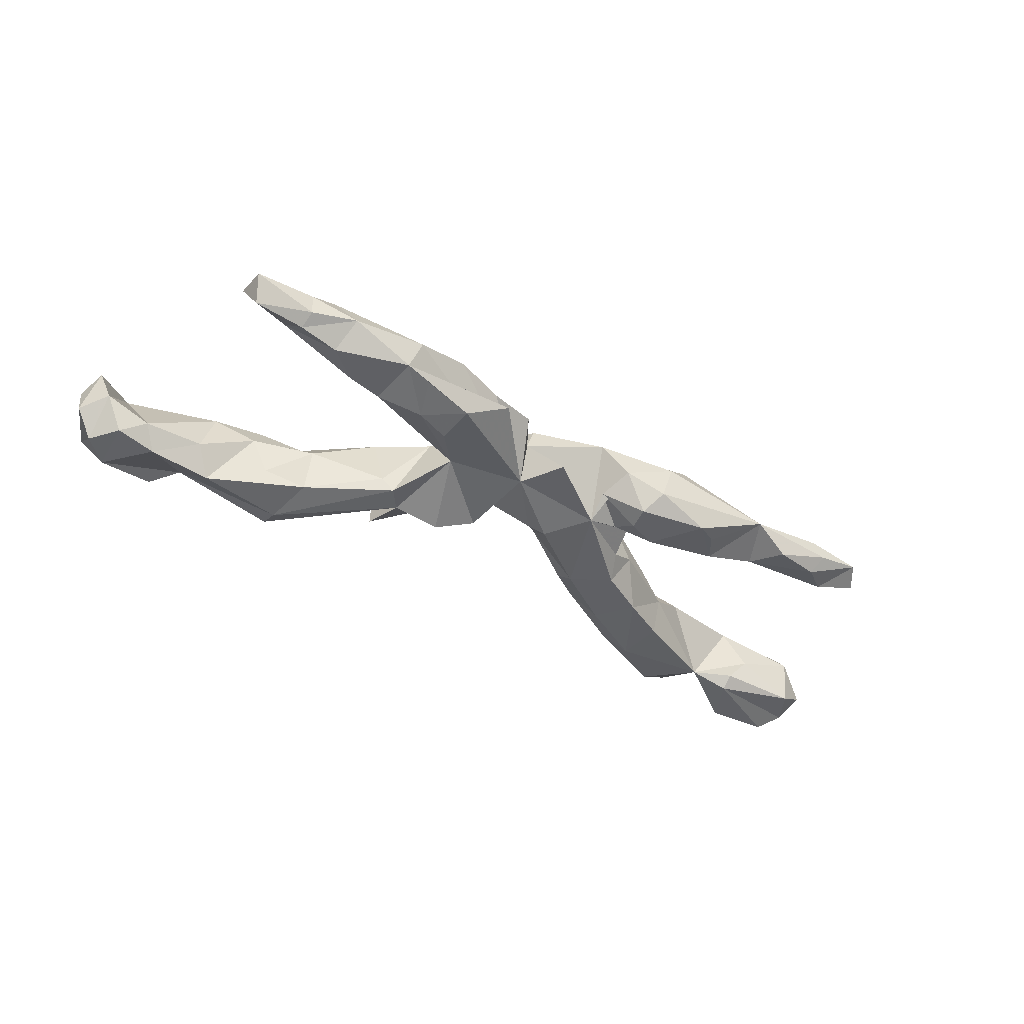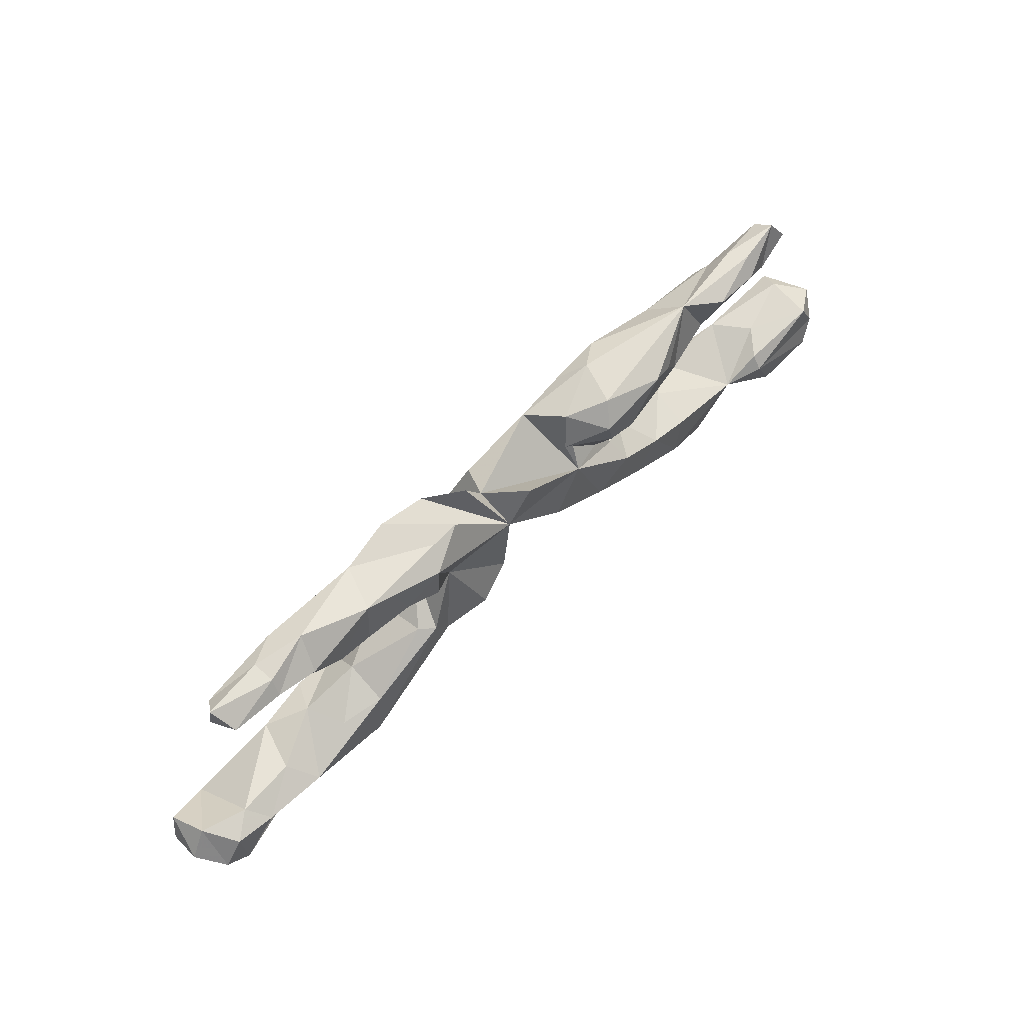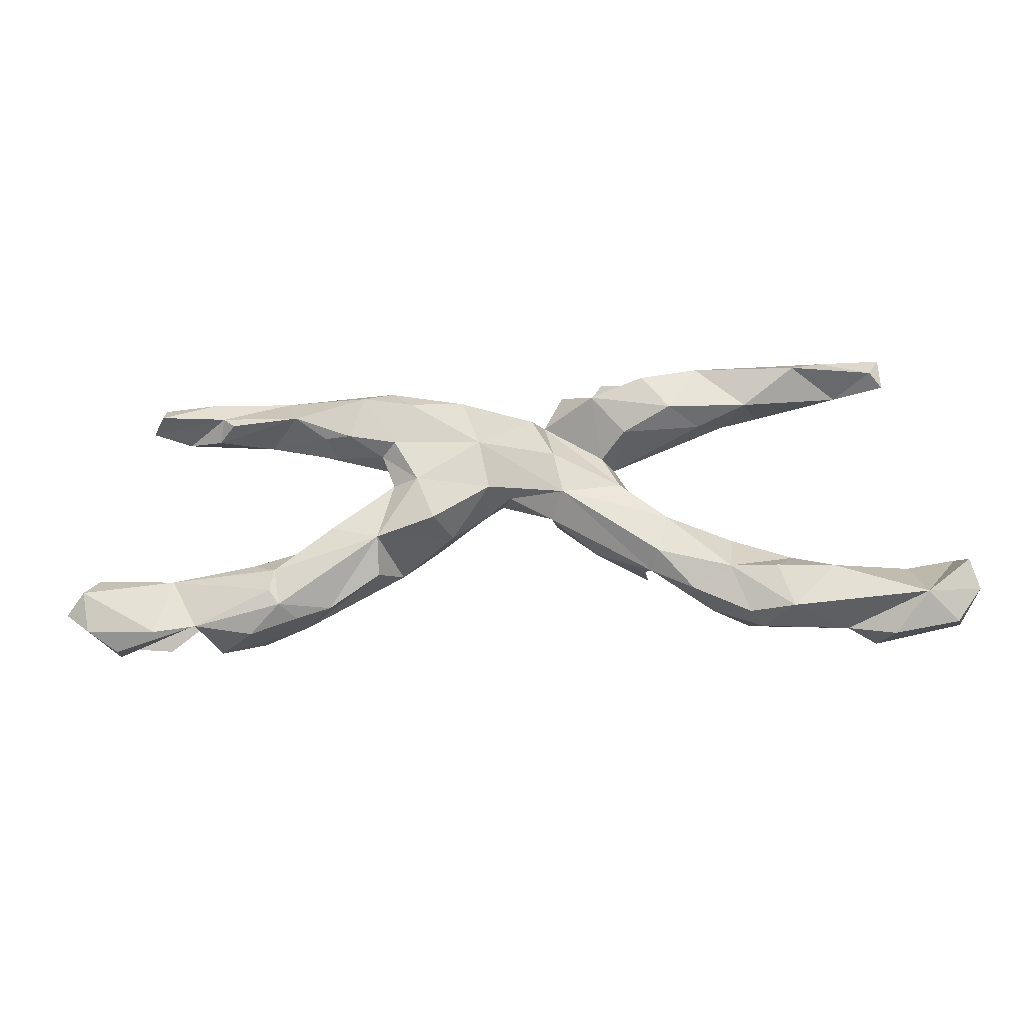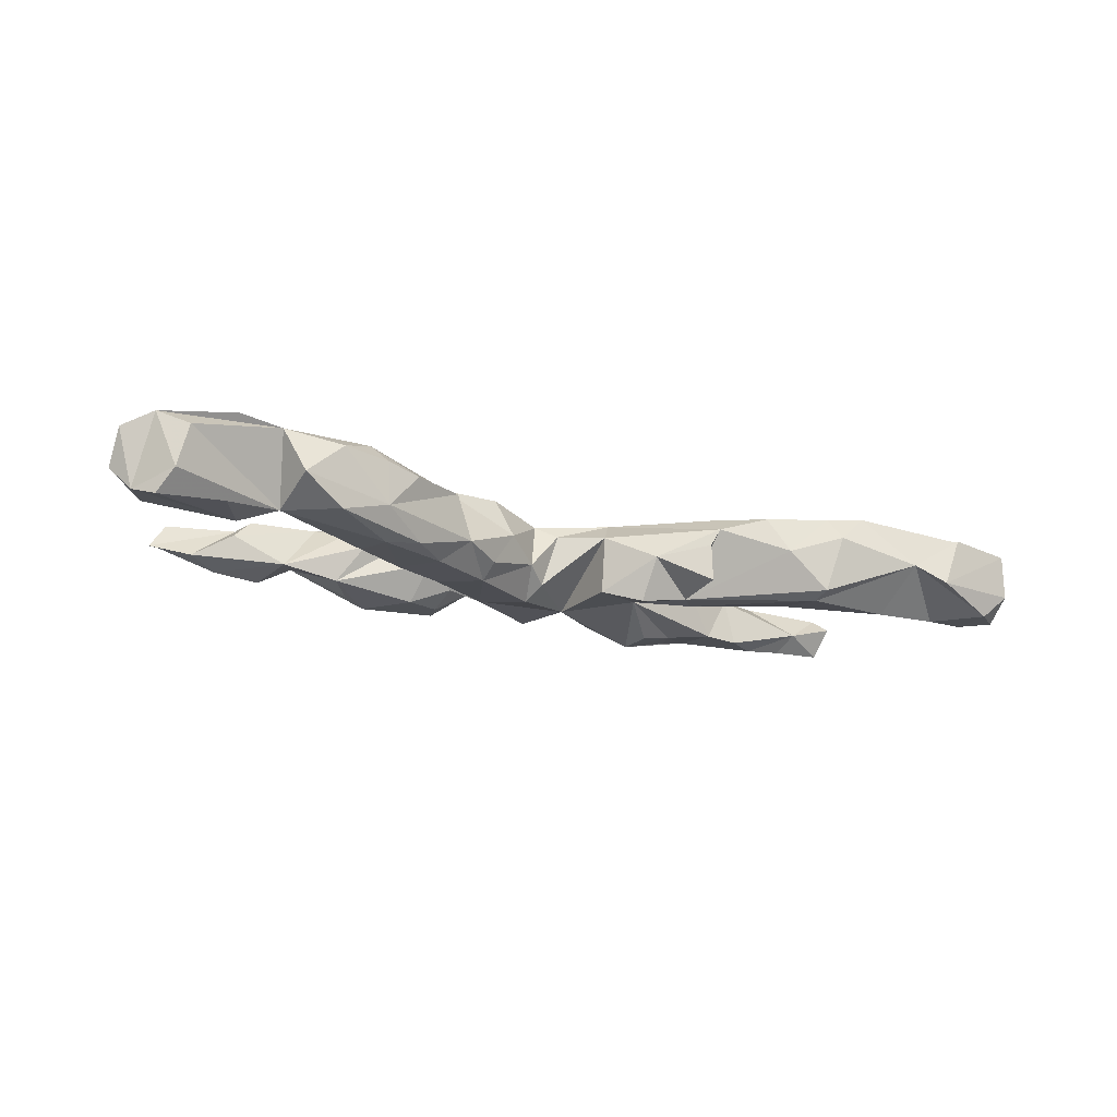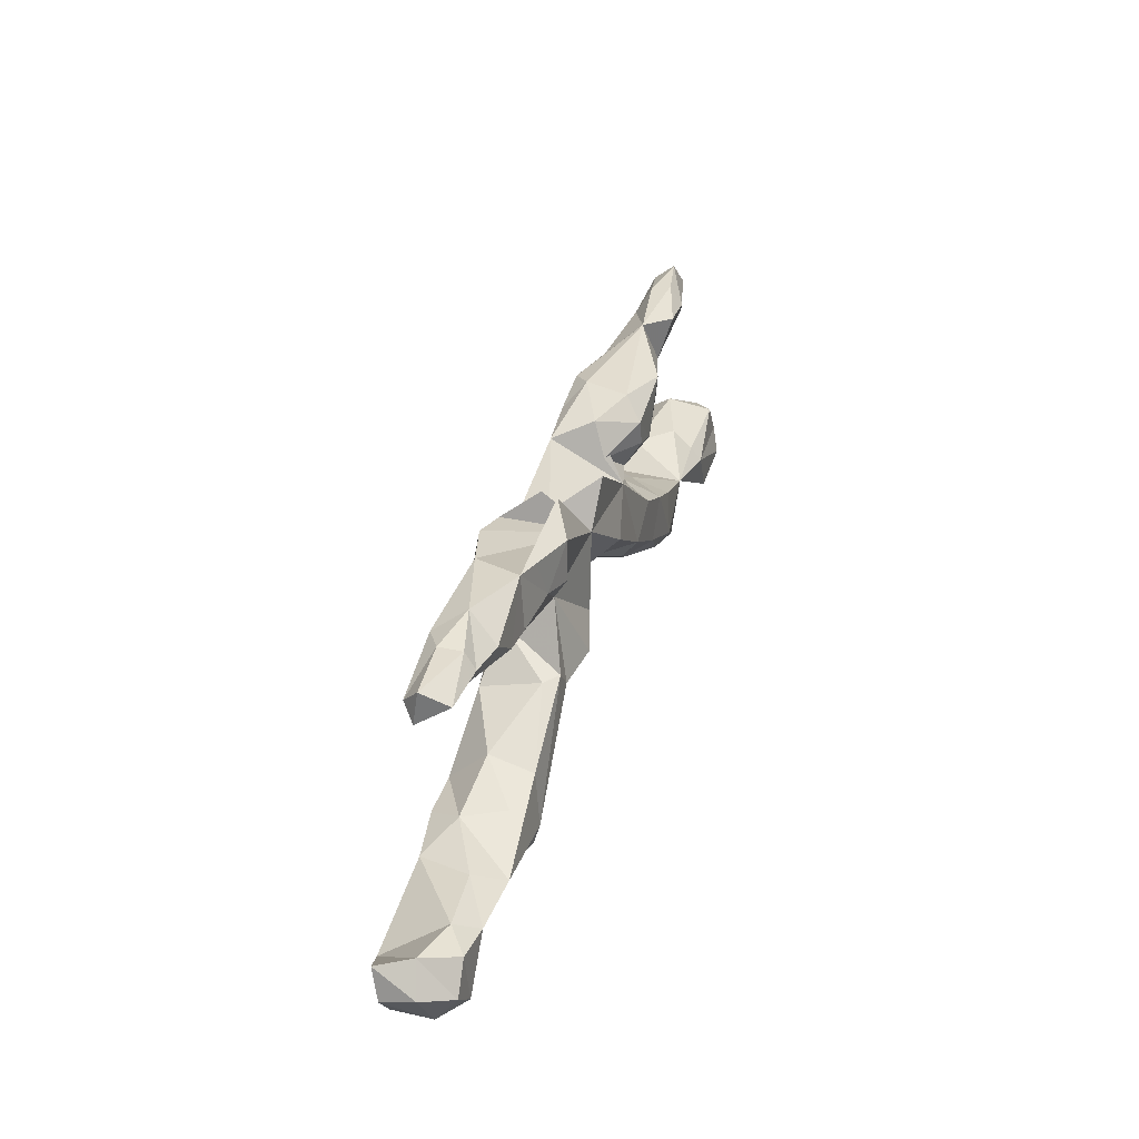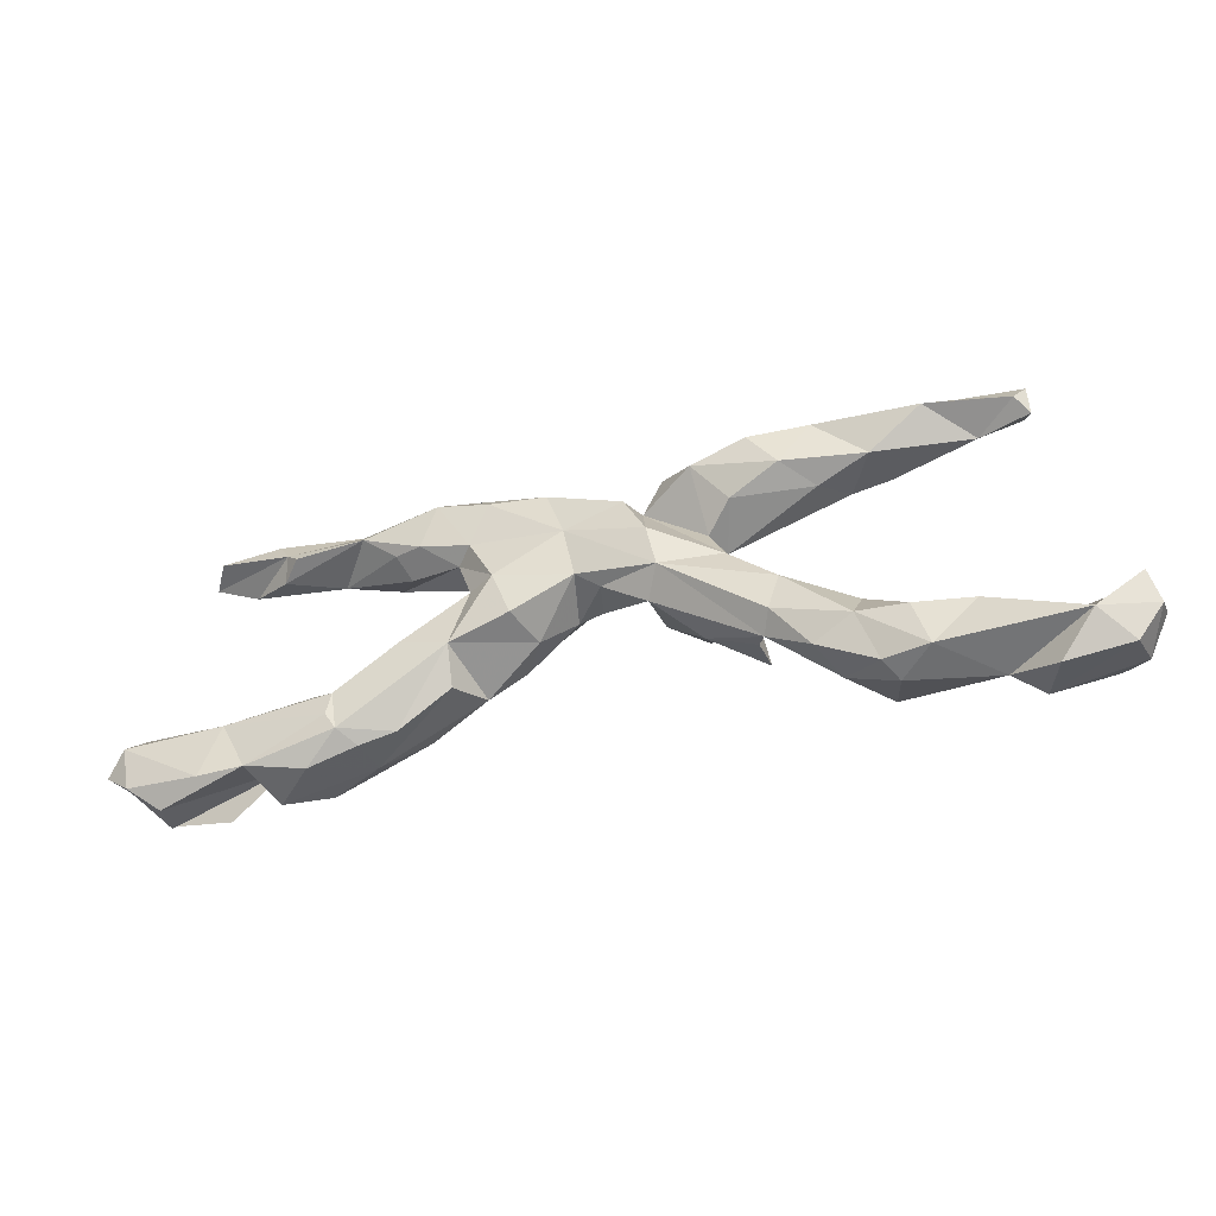
<metadata>
{"format":"obj","ext":"obj","renderer":"f3d","projection":"perspective","resolution":1024,"background":"white","views":[{"elev":-44.3,"azim":147.9,"up":"+Z"},{"elev":65.5,"azim":135.2,"up":"+Y"},{"elev":-18.3,"azim":7.4,"up":"+Y"},{"elev":-20.4,"azim":-23.3,"up":"+Z"},{"elev":35.4,"azim":106.7,"up":"+Y"},{"elev":-34.5,"azim":18.1,"up":"+Y"}]}
</metadata>
<code>
v 0.8855 -0.1728 -0.02834
v 0.8497 -0.2432 -0.04121
v 0.8652 -0.1405 0.05021
v 0.8838 -0.1942 0.03417
v 0.8449 -0.1238 -0.01451
v 0.8488 -0.1893 -0.08021
v 0.8396 -0.256 0.03661
v 0.8065 -0.141 -0.07618
v 0.7856 -0.206 0.07515
v 0.6915 -0.2747 -0.04247
v 0.8036 -0.2335 -0.08324
v 0.8071 -0.1391 0.06941
v 0.7295 -0.1559 -0.07988
v 0.723 -0.2772 0.0468
v 0.6417 -0.2781 0.02815
v 0.6391 -0.2515 -0.006475
v 0.7582 -0.1295 -0.03903
v 0.6103 -0.1636 -0.08333
v 0.6448 -0.1342 -0.02992
v 0.6155 -0.147 0.06488
v 0.5394 -0.2263 0.08141
v 0.7286 0.225 0.01634
v 0.6361 0.215 -0.01019
v 0.5395 -0.1179 0.02363
v 0.4502 -0.1868 -0.08398
v 0.6074 0.277 -0.02067
v 0.4576 -0.2313 0.067
v 0.4789 -0.2501 0.0269
v 0.4286 -0.0957 -0.0696
v 0.5086 -0.1112 -0.0512
v 0.4234 -0.1456 0.08296
v 0.5112 -0.1473 0.0826
v 0.7241 0.2835 0.009008
v 0.7097 0.2555 -0.03806
v 0.3864 -0.2105 0.000436
v 0.7054 0.2481 0.03919
v 0.4536 -0.2237 -0.07411
v 0.6105 0.2793 0.02084
v 0.4609 0.1947 0.03591
v 0.6131 0.2508 -0.04139
v 0.4264 -0.07614 0.01232
v 0.353 -0.1832 0.0693
v 0.5184 0.2869 0.001823
v 0.5561 0.2619 0.0514
v 0.5378 0.2413 -0.04954
v 0.4125 0.1817 -0.05022
v 0.4815 0.1966 -0.05158
v 0.398 0.2748 -0.03982
v 0.3048 -0.04012 0.06761
v 0.2413 -0.05079 -0.06706
v 0.273 -0.1415 0.05145
v 0.2696 -0.01264 -0.06502
v 0.2602 -0.1315 -0.04997
v 0.3681 0.1604 0.01745
v 0.3676 0.2697 0.04452
v 0.294 -0.0163 -0.04061
v 0.2571 -0.1338 0.01996
v 0.3239 0.1928 -0.06151
v 0.2892 -0.1107 0.084
v 0.2151 0.03273 0.05429
v 0.1075 0.0148 0.08637
v 0.151 -0.04619 -0.08032
v 0.1626 -0.08818 -0.002424
v 0.3485 0.2654 -0.04961
v 0.3154 0.1855 0.07265
v 0.263 0.1789 -0.07475
v 0.1984 0.09281 -0.03254
v 0.08138 -0.01165 -0.061
v 0.2253 0.1436 0.05274
v 0.08098 -0.02773 0.04484
v 0.2623 0.2472 0.07357
v 0.1785 0.1017 0.01618
v 0.175 0.2763 -0.03181
v 0.08958 0.09183 0.08538
v 0.164 0.2107 0.07329
v 0.2553 0.2528 -0.07236
v 0.06503 0.1706 0.01638
v 0.06119 0.1389 -0.05722
v 0.000201 0.01611 0.04904
v 0.1005 0.2323 0.01932
v -0.02634 0.03066 -0.04856
v -0.06054 -0.001195 -0.02215
v -0.0391 0.03643 0.06946
v 0.04616 0.1664 0.06985
v -0.1175 -0.04786 0.01274
v -0.05851 0.1283 0.07231
v 0.01331 0.2235 -0.06264
v -0.05011 0.05372 -0.07816
v -0.1184 0.1265 -0.06379
v -0.1457 -0.02607 0.08526
v -0.2247 -0.1105 -0.0367
v -0.1707 -0.03116 -0.07992
v -0.1606 -0.06148 -0.05219
v -0.09291 0.2138 0.06284
v -0.281 -0.09949 -0.08081
v -0.1161 0.1752 -0.029
v -0.1403 0.2338 -0.004377
v -0.2588 -0.1272 0.04314
v -0.1956 0.2147 0.07289
v -0.1786 0.05396 0.08638
v -0.1936 0.1698 -0.07672
v -0.3549 -0.1891 0.03747
v -0.2307 0.09858 -0.01167
v -0.2295 0.0497 0.05383
v -0.2338 0.05005 -0.0419
v -0.4141 -0.2088 -0.03243
v -0.2569 -0.05883 0.07577
v -0.1791 0.1254 -0.04945
v -0.1871 0.2147 -0.07493
v -0.2869 0.02661 -0.01203
v -0.3364 -0.1527 -0.07285
v -0.2478 0.01043 -0.07868
v -0.2402 0.2508 0.03976
v -0.2131 0.2522 -0.04209
v -0.4188 -0.2108 0.04798
v -0.3478 -0.0376 0.07149
v -0.3546 -0.02104 0.02701
v -0.3368 -0.03635 -0.07902
v -0.2272 0.1362 0.07207
v -0.5058 -0.2337 -0.06303
v -0.2564 0.1169 0.04231
v -0.2517 0.149 -0.07613
v -0.3191 0.1539 0.07195
v -0.4037 -0.1611 -0.08355
v -0.431 -0.06495 0.002424
v -0.3536 0.1271 0.01474
v -0.2891 0.2307 0.0735
v -0.3204 0.2361 -0.07206
v -0.4244 -0.08216 -0.07329
v -0.4576 -0.1205 0.08044
v -0.5074 -0.24 0.05127
v -0.3712 0.1574 0.05232
v -0.3648 0.2098 -0.06084
v -0.4473 -0.1897 0.08073
v -0.4658 -0.161 0.08381
v -0.4325 0.2013 0.06054
v -0.5978 -0.1659 -0.05674
v -0.5087 -0.1038 0.05196
v -0.6668 -0.1315 0.05708
v -0.3989 0.1572 -0.05044
v -0.6146 -0.2255 0.0704
v -0.5806 -0.2601 -0.01568
v -0.4629 0.2573 -0.004587
v -0.6688 -0.153 -0.08248
v -0.7072 -0.2359 -0.08249
v -0.4986 0.1704 -0.02698
v -0.5866 0.2139 0.04114
v -0.6937 -0.2369 0.0803
v -0.5979 0.1727 0.01763
v -0.5311 0.2415 -0.04594
v -0.7804 -0.2629 0.03453
v -0.6739 0.186 -0.0279
v -0.7136 -0.1218 -0.01217
v -0.6714 -0.1292 -0.0606
v -0.5613 0.1932 0.05545
v -0.7987 -0.254 -0.04238
v -0.8471 -0.1486 0.06489
v -0.6344 0.2554 -0.01504
v -0.6137 0.2539 0.01809
v -0.8334 -0.227 0.06354
v -0.8231 -0.225 -0.08317
v -0.857 -0.1865 -0.06654
v -0.8289 -0.1155 0.02597
v -0.6198 0.2264 -0.04194
v -0.8294 -0.1276 -0.06179
v -0.8851 -0.1879 0.0425
v -0.7487 0.2089 -0.01324
v -0.7219 0.2533 0.000818
v -0.8906 -0.154 -0.02196
v -0.7165 0.2258 0.03665
f 77 60 72
f 67 72 60
f 75 77 72
f 74 60 77
f 94 84 77
f 74 77 84
f 86 84 94
f 72 69 75
f 65 75 69
f 67 69 72
f 39 65 54
f 69 54 65
f 46 39 54
f 55 65 39
f 55 39 44
f 23 44 39
f 43 55 44
f 17 20 9
f 21 9 20
f 32 20 24
f 19 24 20
f 7 4 9
f 3 9 4
f 2 4 7
f 14 7 9
f 14 9 16
f 21 16 9
f 61 60 74
f 86 74 84
f 61 74 86
f 97 113 94
f 99 94 113
f 89 97 94
f 114 113 97
f 86 94 99
f 127 99 113
f 1 3 4
f 5 9 3
f 71 75 65
f 55 71 65
f 78 75 71
f 55 78 71
f 80 75 78
f 48 78 55
f 150 146 164
f 152 164 146
f 143 146 150
f 158 150 164
f 126 146 140
f 143 140 146
f 121 126 140
f 105 89 112
f 92 112 89
f 110 105 112
f 103 89 105
f 89 88 92
f 82 92 88
f 82 88 81
f 78 81 88
f 79 82 81
f 63 62 50
f 67 50 62
f 53 63 50
f 68 62 63
f 57 63 53
f 57 53 50
f 50 25 37
f 16 37 25
f 35 50 37
f 52 25 50
f 168 164 152
f 167 168 152
f 158 164 168
f 118 110 112
f 104 105 110
f 95 112 92
f 93 92 82
f 85 93 82
f 91 92 93
f 95 118 112
f 125 110 118
f 91 95 92
f 85 91 93
f 129 125 118
f 124 129 118
f 137 125 129
f 124 118 95
f 111 95 91
f 137 129 124
f 111 124 95
f 106 111 91
f 167 152 147
f 149 147 152
f 170 167 147
f 125 117 110
f 104 110 117
f 107 91 85
f 106 91 98
f 107 98 91
f 102 106 98
f 115 106 102
f 165 153 154
f 137 154 153
f 139 137 153
f 144 154 137
f 169 163 165
f 153 165 163
f 162 169 165
f 157 163 169
f 139 153 163
f 120 106 142
f 131 142 106
f 137 120 142
f 111 106 120
f 156 137 151
f 141 151 137
f 160 156 151
f 161 137 156
f 137 142 141
f 131 141 142
f 48 43 45
f 40 45 43
f 47 48 45
f 45 40 23
f 34 23 40
f 47 45 23
f 76 48 64
f 58 64 48
f 46 48 47
f 39 46 47
f 58 48 46
f 39 47 23
f 73 48 76
f 78 73 76
f 78 48 73
f 76 64 58
f 67 58 46
f 83 85 82
f 161 156 162
f 160 162 156
f 120 124 111
f 28 35 37
f 51 50 35
f 143 150 158
f 11 10 16
f 14 16 10
f 140 122 103
f 108 103 122
f 121 140 103
f 128 122 140
f 29 41 30
f 24 30 41
f 24 29 30
f 56 41 29
f 149 152 146
f 136 149 146
f 159 158 168
f 170 168 167
f 37 16 28
f 21 28 16
f 27 35 28
f 42 51 35
f 57 50 51
f 51 63 57
f 70 68 63
f 51 70 63
f 104 103 105
f 108 89 103
f 123 126 121
f 132 146 126
f 7 14 10
f 78 68 70
f 81 78 70
f 79 81 70
f 104 121 103
f 159 143 158
f 10 2 7
f 11 2 10
f 133 143 128
f 114 128 143
f 120 137 124
f 138 125 137
f 165 154 144
f 145 144 137
f 165 144 162
f 161 162 144
f 145 161 144
f 137 161 145
f 166 169 162
f 67 52 50
f 25 29 18
f 24 18 29
f 16 25 18
f 52 29 25
f 13 11 16
f 133 140 143
f 128 140 133
f 101 108 122
f 96 89 108
f 97 89 96
f 101 96 108
f 78 88 89
f 67 62 68
f 56 29 52
f 13 16 18
f 36 44 23
f 22 36 23
f 38 44 36
f 33 36 22
f 119 123 121
f 132 126 123
f 159 147 143
f 136 143 147
f 31 59 42
f 51 42 59
f 27 31 42
f 104 100 121
f 119 121 100
f 107 100 104
f 136 132 123
f 147 155 136
f 149 136 155
f 31 27 21
f 28 21 27
f 32 31 21
f 20 32 21
f 24 31 32
f 49 59 31
f 49 61 59
f 51 59 61
f 70 51 61
f 79 70 61
f 83 79 61
f 82 79 83
f 119 100 86
f 83 86 100
f 99 119 86
f 127 123 119
f 127 136 123
f 146 132 136
f 43 48 55
f 77 75 80
f 67 54 69
f 78 77 80
f 46 54 67
f 1 5 3
f 6 5 1
f 2 1 4
f 77 89 94
f 5 17 9
f 19 20 17
f 143 113 114
f 52 67 60
f 13 19 17
f 136 127 143
f 113 143 127
f 34 22 23
f 87 89 77
f 66 76 58
f 67 66 58
f 67 76 66
f 67 78 76
f 77 78 87
f 89 87 78
f 68 78 67
f 13 17 8
f 5 8 17
f 11 13 8
f 6 8 5
f 6 11 8
f 2 11 6
f 2 6 1
f 114 97 109
f 96 109 97
f 128 114 109
f 24 19 18
f 13 18 19
f 101 109 96
f 56 52 60
f 31 24 41
f 86 83 61
f 99 127 119
f 41 49 31
f 60 61 49
f 90 83 100
f 56 49 41
f 56 60 49
f 170 147 159
f 170 159 168
f 90 85 83
f 27 42 35
f 149 155 147
f 122 128 109
f 122 109 101
f 26 40 43
f 26 34 40
f 33 34 26
f 116 104 117
f 90 107 85
f 116 117 125
f 130 116 125
f 130 125 138
f 137 139 138
f 130 138 139
f 134 115 102
f 131 106 115
f 134 131 115
f 166 157 169
f 157 139 163
f 134 141 131
f 160 157 166
f 160 166 162
f 141 160 151
f 38 33 26
f 43 38 26
f 36 33 38
f 22 34 33
f 107 102 98
f 130 139 135
f 141 135 139
f 134 130 135
f 134 135 141
f 148 141 139
f 157 148 139
f 160 141 148
f 148 157 160
f 43 44 38
f 107 90 100
f 134 102 107
f 107 130 134
f 116 130 107
f 104 116 107

</code>
